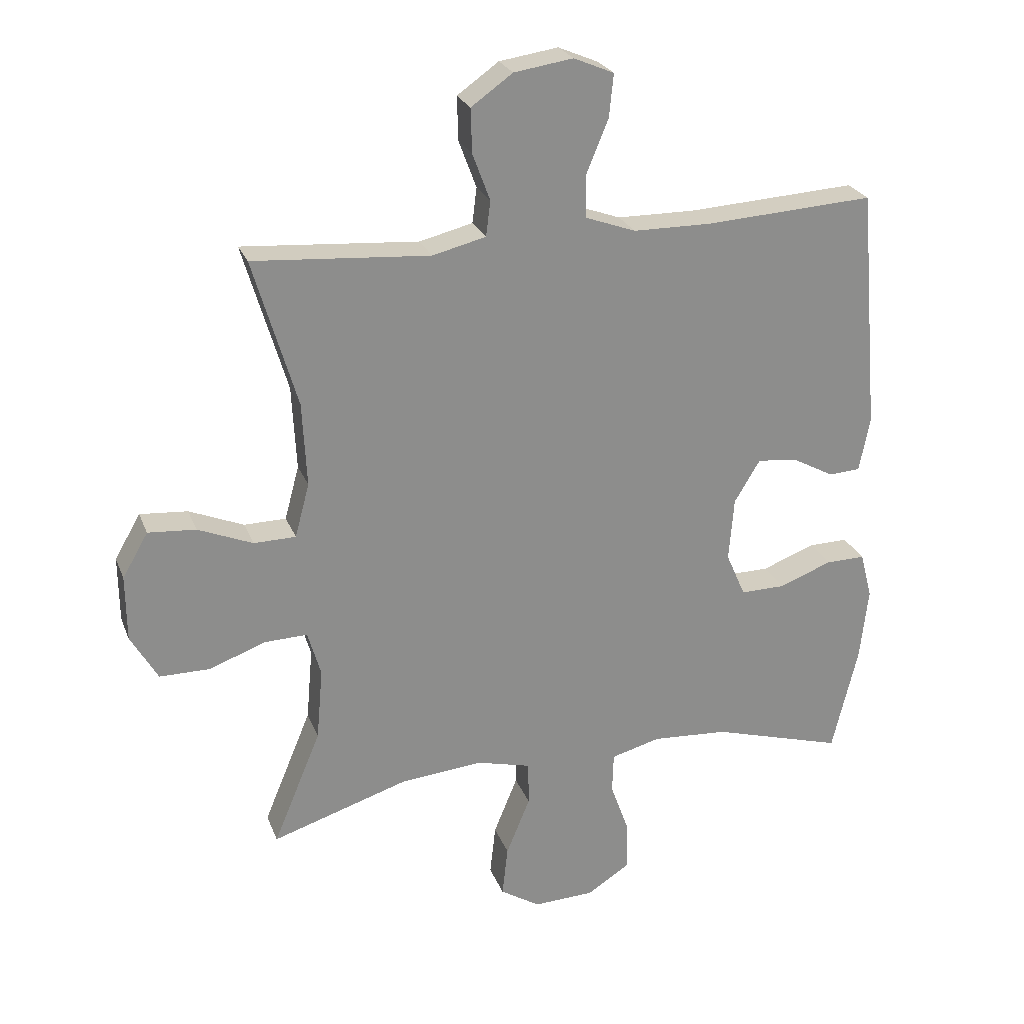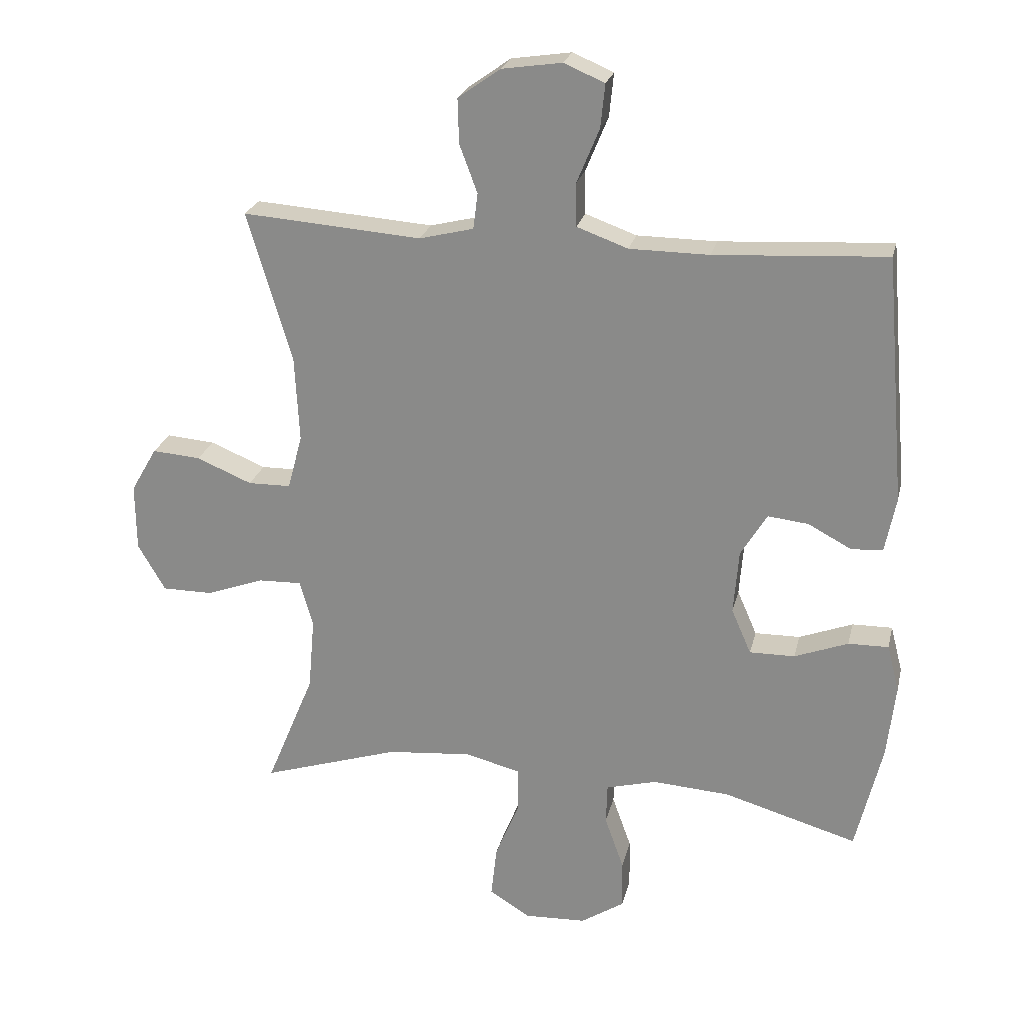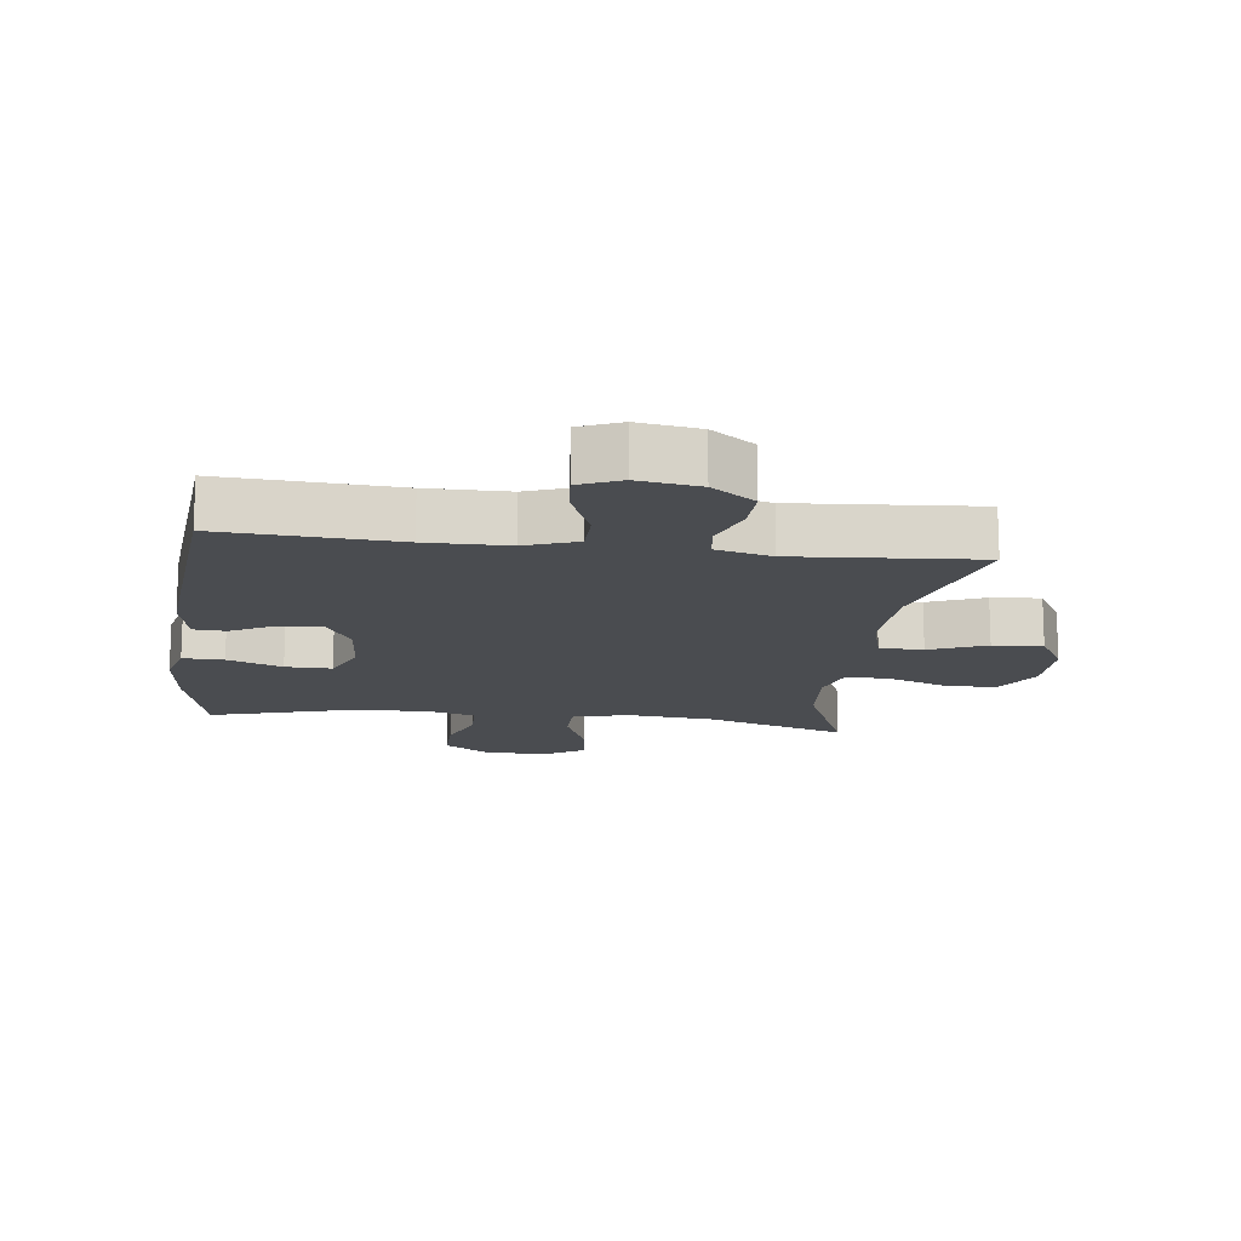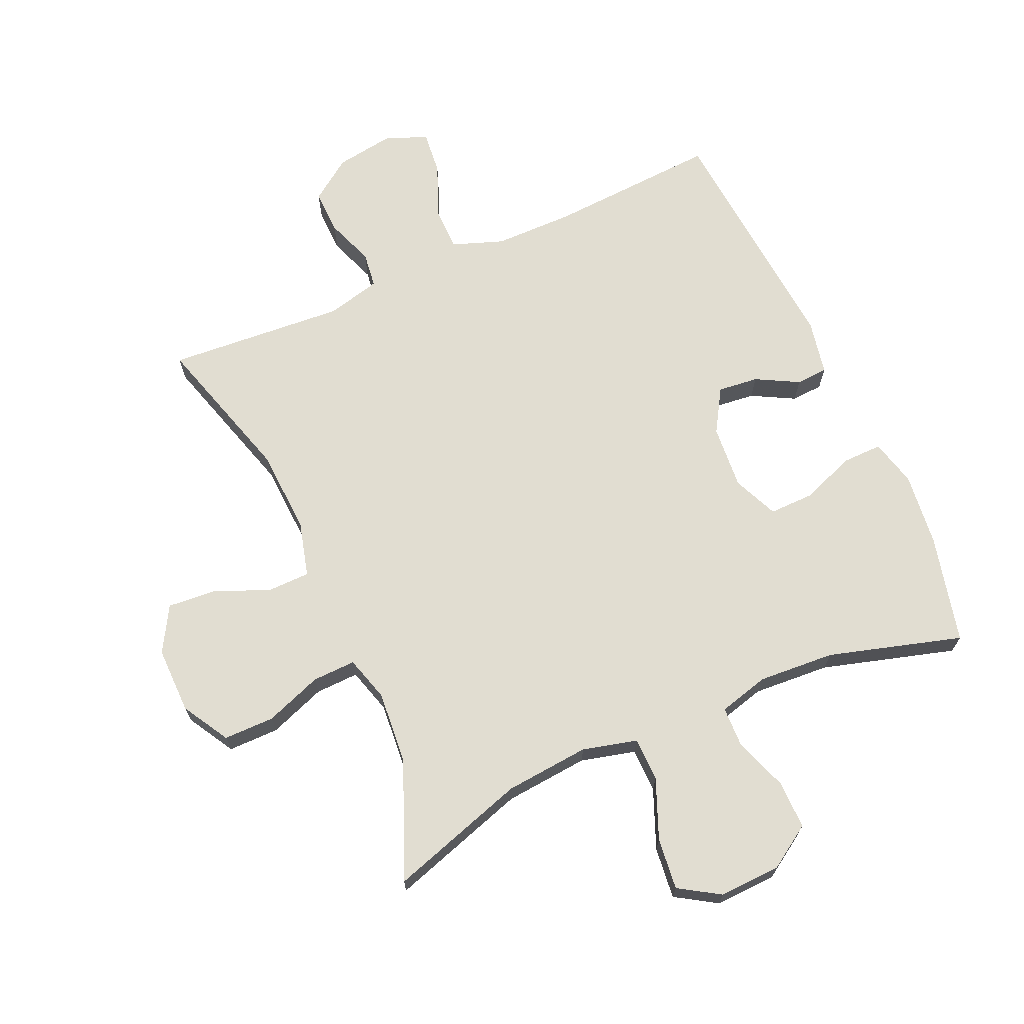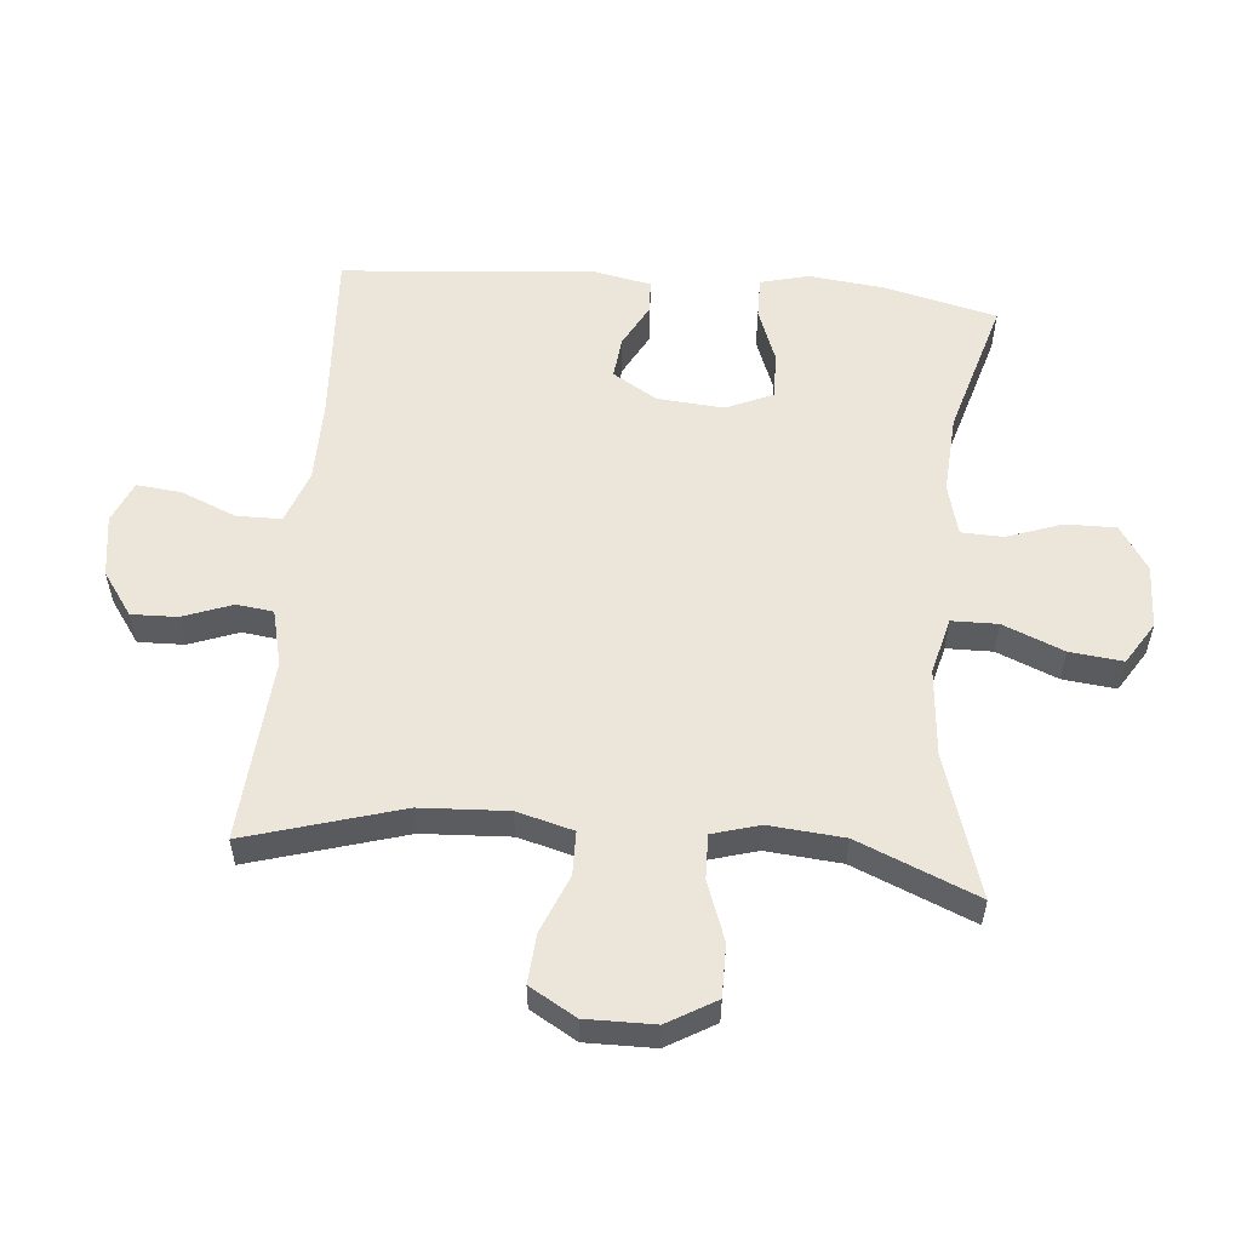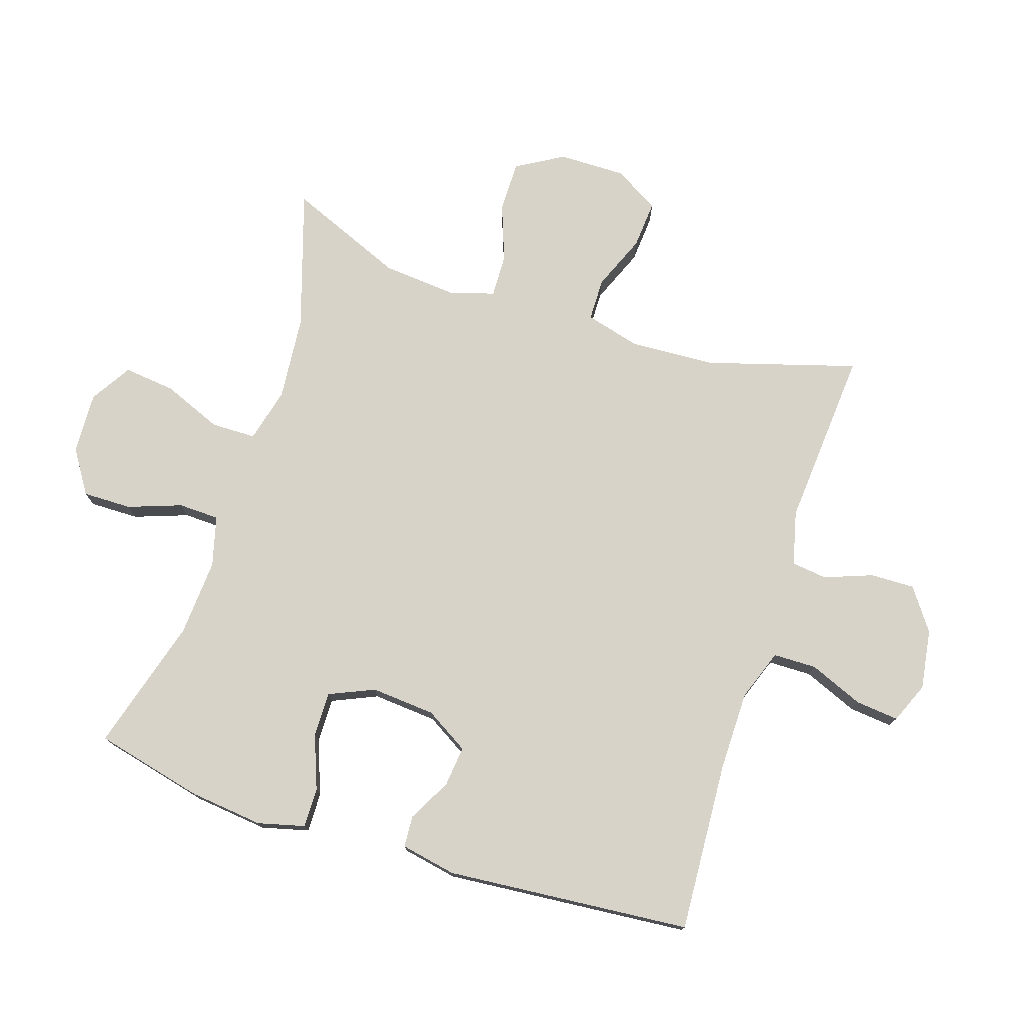
<metadata>
{"format":"obj","ext":"obj","renderer":"f3d","projection":"perspective","resolution":1024,"background":"white","views":[{"elev":25.0,"azim":162.0,"up":"+Z"},{"elev":23.8,"azim":-167.2,"up":"+Z"},{"elev":-15.0,"azim":-7.2,"up":"+Y"},{"elev":68.8,"azim":156.0,"up":"+Y"},{"elev":55.9,"azim":95.2,"up":"+Y"},{"elev":76.0,"azim":-72.1,"up":"+Y"}]}
</metadata>
<code>
v -0.5 0.07 -0.5
v -0.541 0.07 -0.329
v -0.554 0.07 -0.213
v -0.535 0.07 -0.139
v -0.472 0.07 -0.14
v -0.388 0.07 -0.172
v -0.317 0.07 -0.173
v -0.286 0.07 -0.102
v -0.294 0.07 -0.001
v -0.335 0.07 0.067
v -0.399 0.07 0.06
v -0.466 0.07 0.024
v -0.516 0.07 0.027
v -0.533 0.07 0.114
v -0.5 0.07 0.5
v -0.231 0.07 0.484
v -0.106 0.07 0.485
v -0.026 0.07 0.514
v -0.025 0.07 0.582
v -0.06 0.07 0.667
v -0.067 0.07 0.735
v -0.003 0.07 0.762
v 0.091 0.07 0.748
v 0.157 0.07 0.701
v 0.155 0.07 0.631
v 0.127 0.07 0.556
v 0.134 0.07 0.5
v 0.219 0.07 0.479
v 0.5 0.07 0.5
v 0.43 0.07 0.264
v 0.423 0.07 0.13
v 0.446 0.07 0.044
v 0.513 0.07 0.043
v 0.6 0.07 0.079
v 0.676 0.07 0.085
v 0.717 0.07 0.014
v 0.716 0.07 -0.091
v 0.673 0.07 -0.165
v 0.593 0.07 -0.165
v 0.503 0.07 -0.132
v 0.435 0.07 -0.13
v 0.414 0.07 -0.202
v 0.424 0.07 -0.317
v 0.5 0.07 -0.5
v 0.283 0.07 -0.431
v 0.15 0.07 -0.419
v 0.064 0.07 -0.441
v 0.063 0.07 -0.511
v 0.101 0.07 -0.604
v 0.11 0.07 -0.685
v 0.046 0.07 -0.725
v -0.051 0.07 -0.721
v -0.119 0.07 -0.677
v -0.118 0.07 -0.6
v -0.088 0.07 -0.516
v -0.09 0.07 -0.452
v -0.169 0.07 -0.431
v -0.29 0.07 -0.439
v -0.5 0 -0.5
v -0.541 0 -0.329
v -0.554 0 -0.213
v -0.535 0 -0.139
v -0.472 0 -0.14
v -0.388 0 -0.172
v -0.317 0 -0.173
v -0.286 0 -0.102
v -0.294 0 -0.001
v -0.335 0 0.067
v -0.399 0 0.06
v -0.466 0 0.024
v -0.516 0 0.027
v -0.533 0 0.114
v -0.5 0 0.5
v -0.231 0 0.484
v -0.106 0 0.485
v -0.026 0 0.514
v -0.025 0 0.582
v -0.06 0 0.667
v -0.067 0 0.735
v -0.003 0 0.762
v 0.091 0 0.748
v 0.157 0 0.701
v 0.155 0 0.631
v 0.127 0 0.556
v 0.134 0 0.5
v 0.219 0 0.479
v 0.5 0 0.5
v 0.43 0 0.264
v 0.423 0 0.13
v 0.446 0 0.044
v 0.513 0 0.043
v 0.6 0 0.079
v 0.676 0 0.085
v 0.717 0 0.014
v 0.716 0 -0.091
v 0.673 0 -0.165
v 0.593 0 -0.165
v 0.503 0 -0.132
v 0.435 0 -0.13
v 0.414 0 -0.202
v 0.424 0 -0.317
v 0.5 0 -0.5
v 0.283 0 -0.431
v 0.15 0 -0.419
v 0.064 0 -0.441
v 0.063 0 -0.511
v 0.101 0 -0.604
v 0.11 0 -0.685
v 0.046 0 -0.725
v -0.051 0 -0.721
v -0.119 0 -0.677
v -0.118 0 -0.6
v -0.088 0 -0.516
v -0.09 0 -0.452
v -0.169 0 -0.431
v -0.29 0 -0.439
f 52 53 54 55
f 52 55 56
f 51 52 56
f 48 49 50 51
f 47 48 51 56
f 46 47 56 57
f 43 44 45
f 42 43 45 46
f 41 42 46 57
f 37 38 39 40
f 37 40 41
f 36 37 41
f 33 34 35 36
f 32 33 36 41
f 31 32 41 57
f 28 29 30
f 27 28 30 31
f 23 24 25 26
f 23 26 27
f 22 23 27
f 19 20 21 22
f 18 19 22 27
f 17 18 27 31
f 13 14 15 16
f 11 12 13 16
f 10 11 16 17
f 9 10 17 31
f 3 4 5 6
f 3 6 7
f 58 1 2 3
f 58 3 7
f 57 58 7 8
f 8 9 31 57
f 113 112 111 110
f 114 113 110
f 114 110 109
f 109 108 107 106
f 114 109 106 105
f 115 114 105 104
f 103 102 101
f 104 103 101 100
f 115 104 100 99
f 98 97 96 95
f 99 98 95
f 99 95 94
f 94 93 92 91
f 99 94 91 90
f 115 99 90 89
f 88 87 86
f 89 88 86 85
f 84 83 82 81
f 85 84 81
f 85 81 80
f 80 79 78 77
f 85 80 77 76
f 89 85 76 75
f 74 73 72 71
f 74 71 70 69
f 75 74 69 68
f 89 75 68 67
f 64 63 62 61
f 65 64 61
f 61 60 59 116
f 65 61 116
f 66 65 116 115
f 115 89 67 66
f 1 59 60 2
f 2 60 61 3
f 3 61 62 4
f 4 62 63 5
f 5 63 64 6
f 6 64 65 7
f 7 65 66 8
f 8 66 67 9
f 9 67 68 10
f 10 68 69 11
f 11 69 70 12
f 12 70 71 13
f 13 71 72 14
f 14 72 73 15
f 15 73 74 16
f 16 74 75 17
f 17 75 76 18
f 18 76 77 19
f 19 77 78 20
f 20 78 79 21
f 21 79 80 22
f 22 80 81 23
f 23 81 82 24
f 24 82 83 25
f 25 83 84 26
f 26 84 85 27
f 27 85 86 28
f 28 86 87 29
f 29 87 88 30
f 30 88 89 31
f 31 89 90 32
f 32 90 91 33
f 33 91 92 34
f 34 92 93 35
f 35 93 94 36
f 36 94 95 37
f 37 95 96 38
f 38 96 97 39
f 39 97 98 40
f 40 98 99 41
f 41 99 100 42
f 42 100 101 43
f 43 101 102 44
f 44 102 103 45
f 45 103 104 46
f 46 104 105 47
f 47 105 106 48
f 48 106 107 49
f 49 107 108 50
f 50 108 109 51
f 51 109 110 52
f 52 110 111 53
f 53 111 112 54
f 54 112 113 55
f 55 113 114 56
f 56 114 115 57
f 57 115 116 58
f 58 116 59 1

</code>
